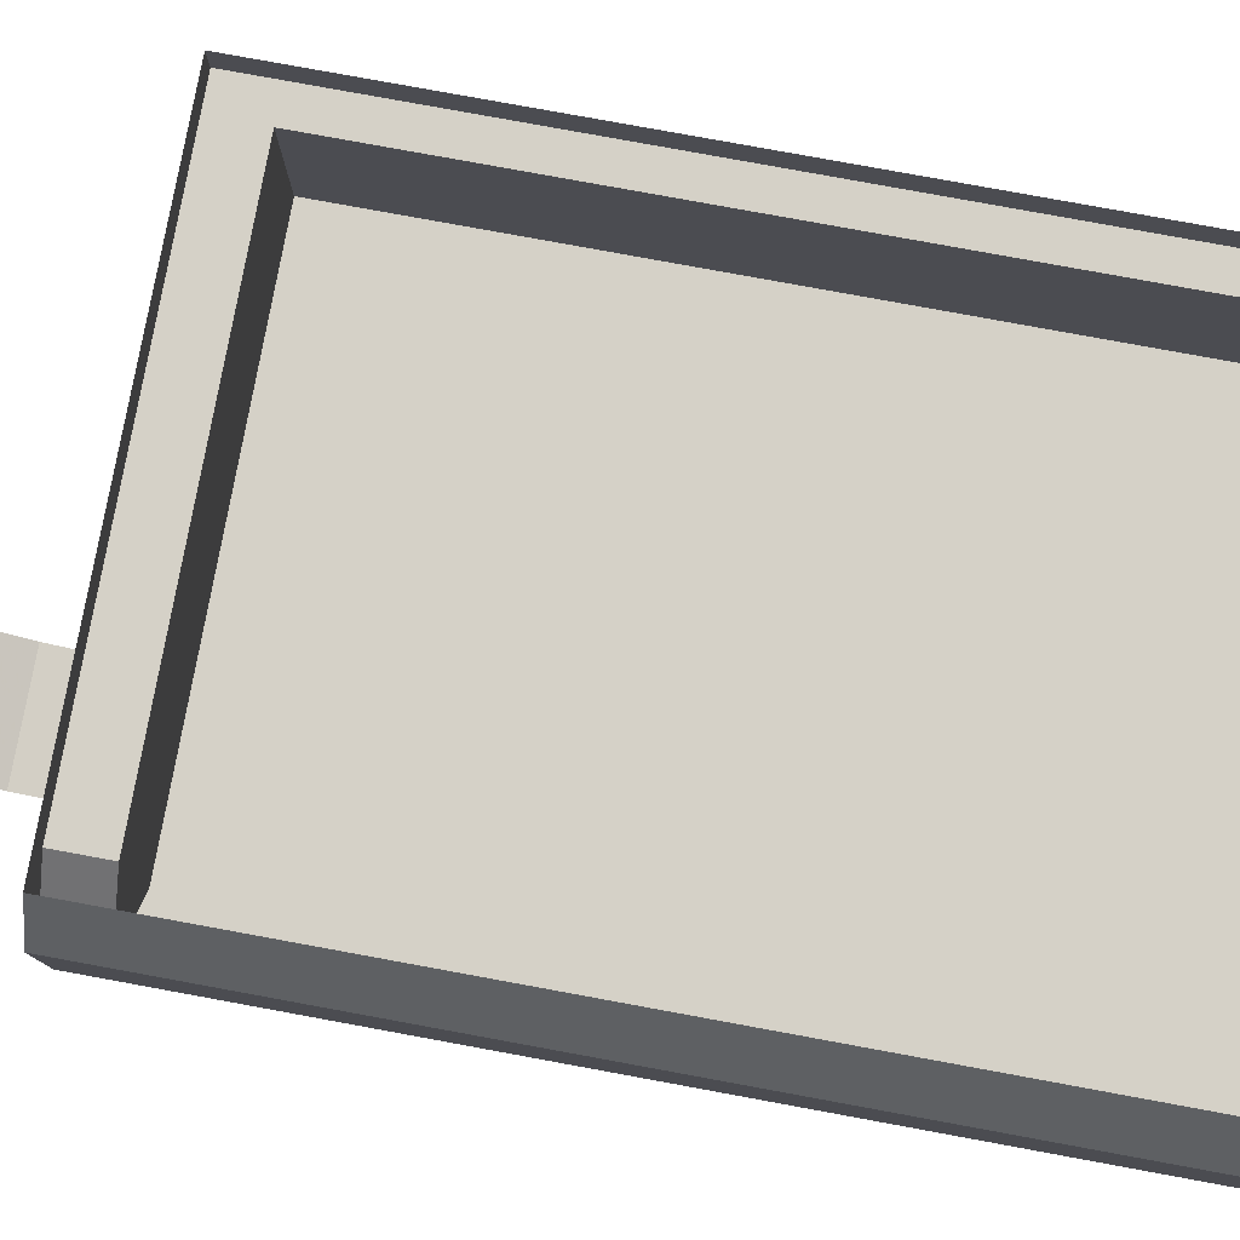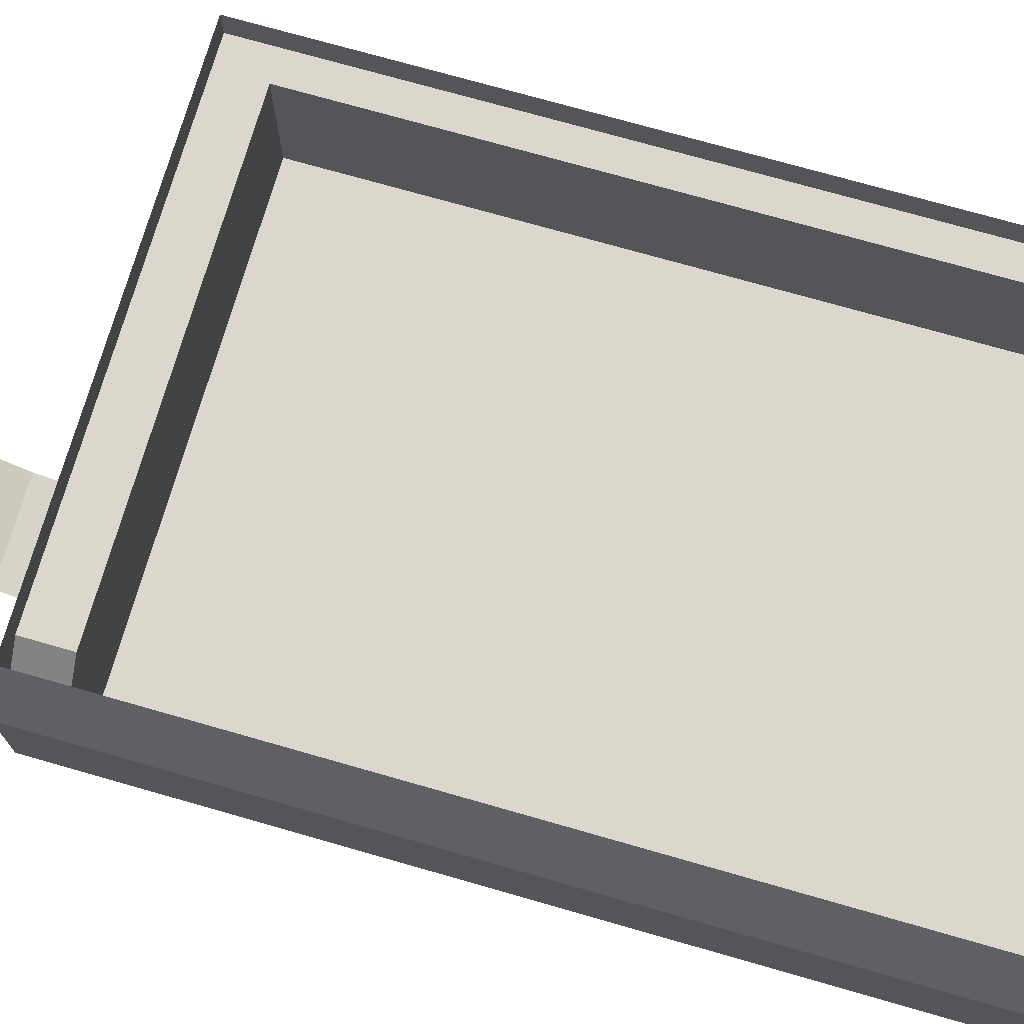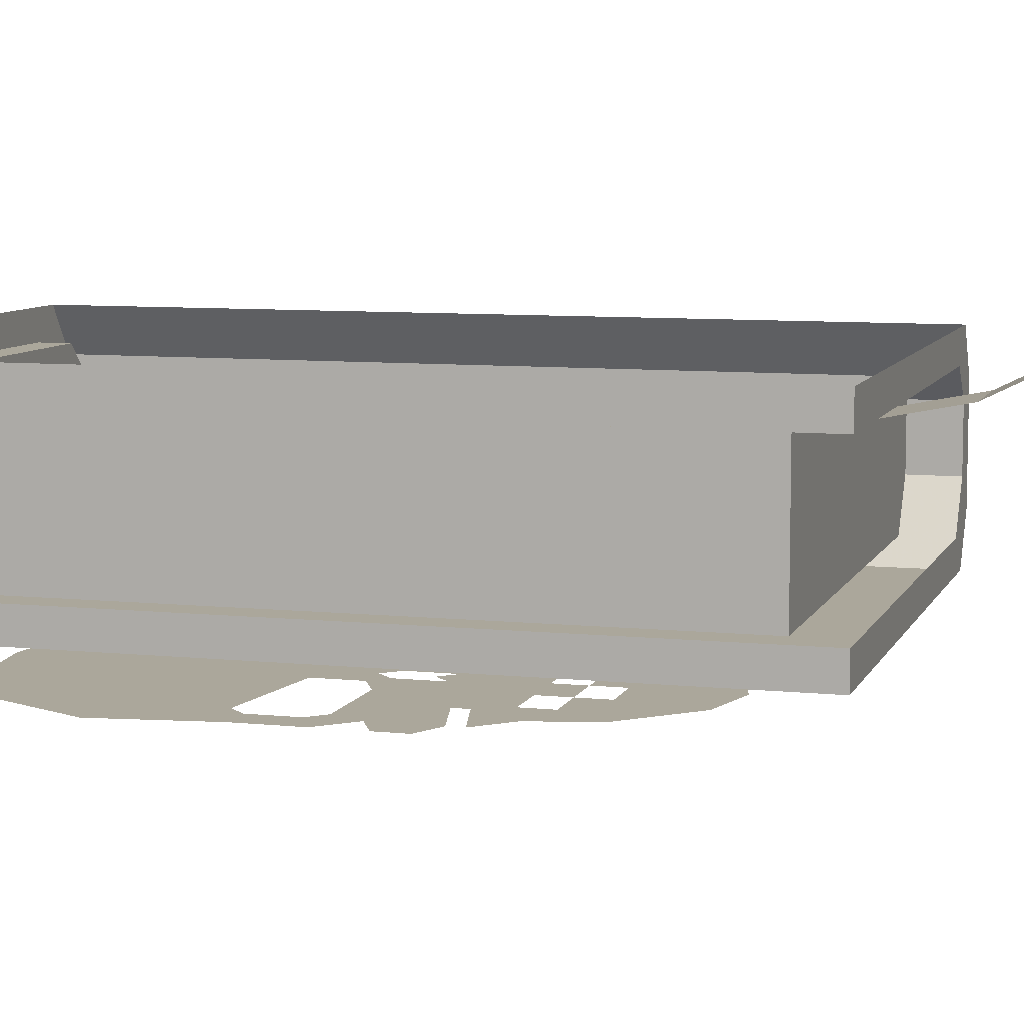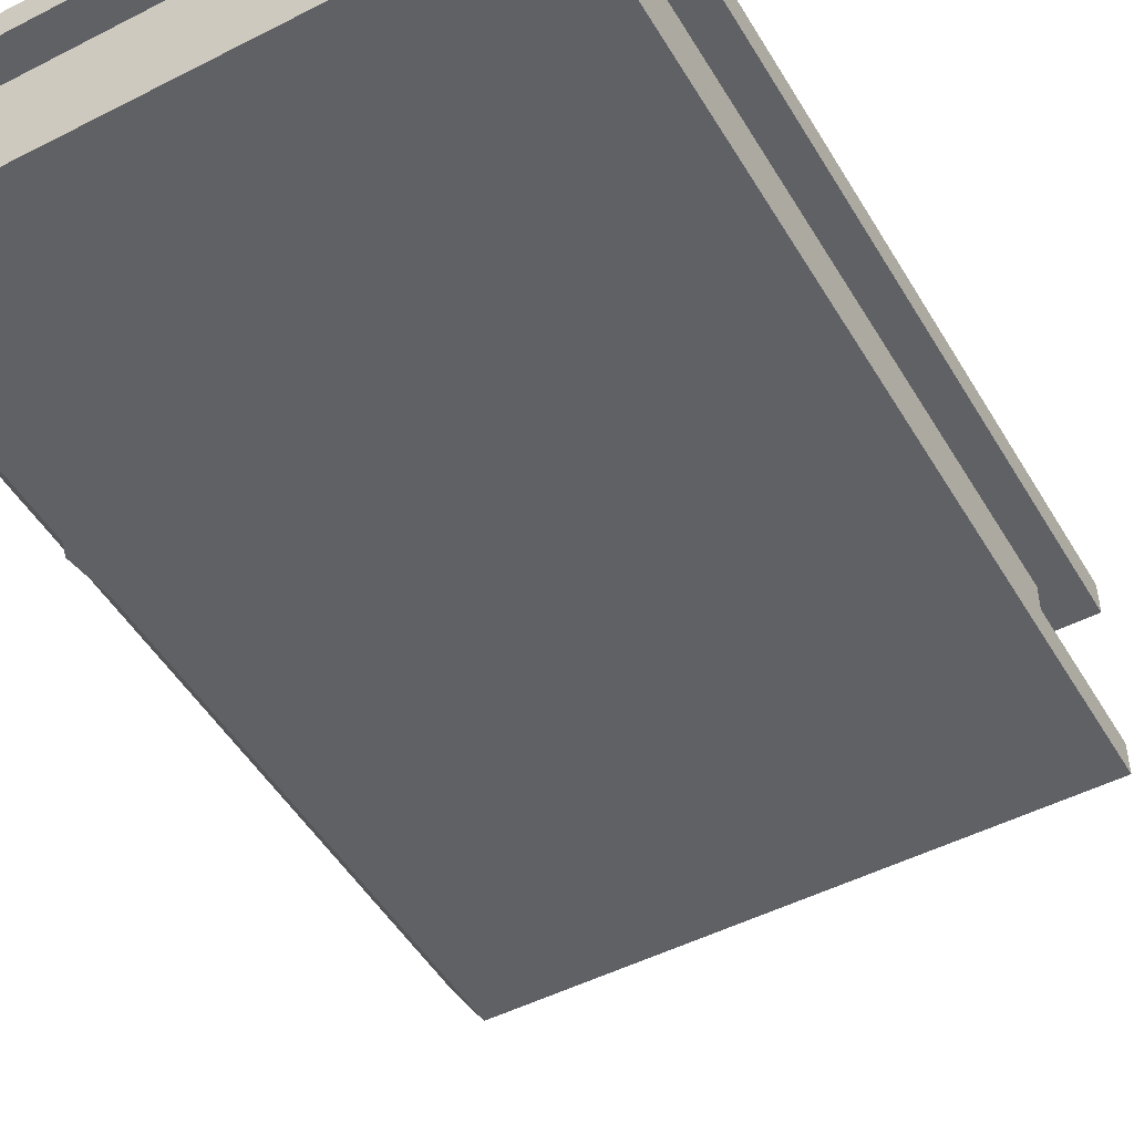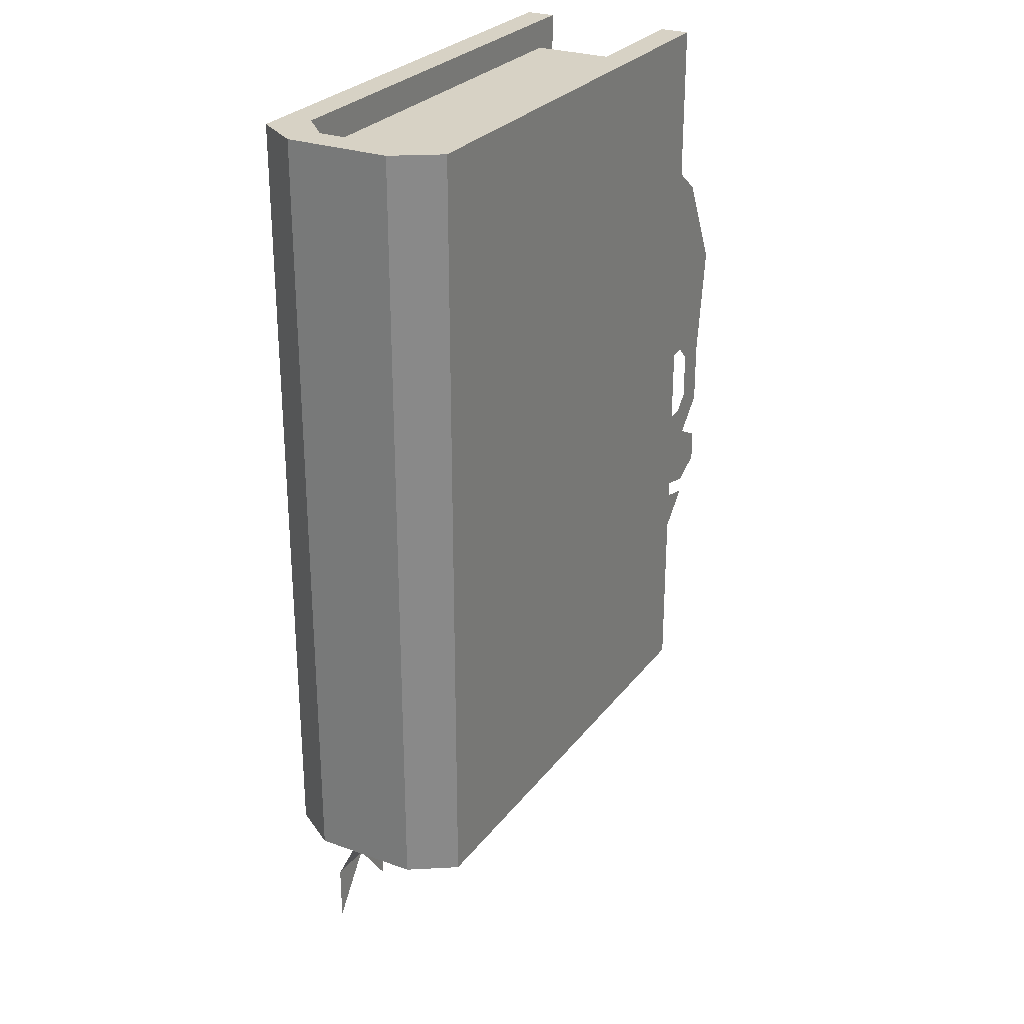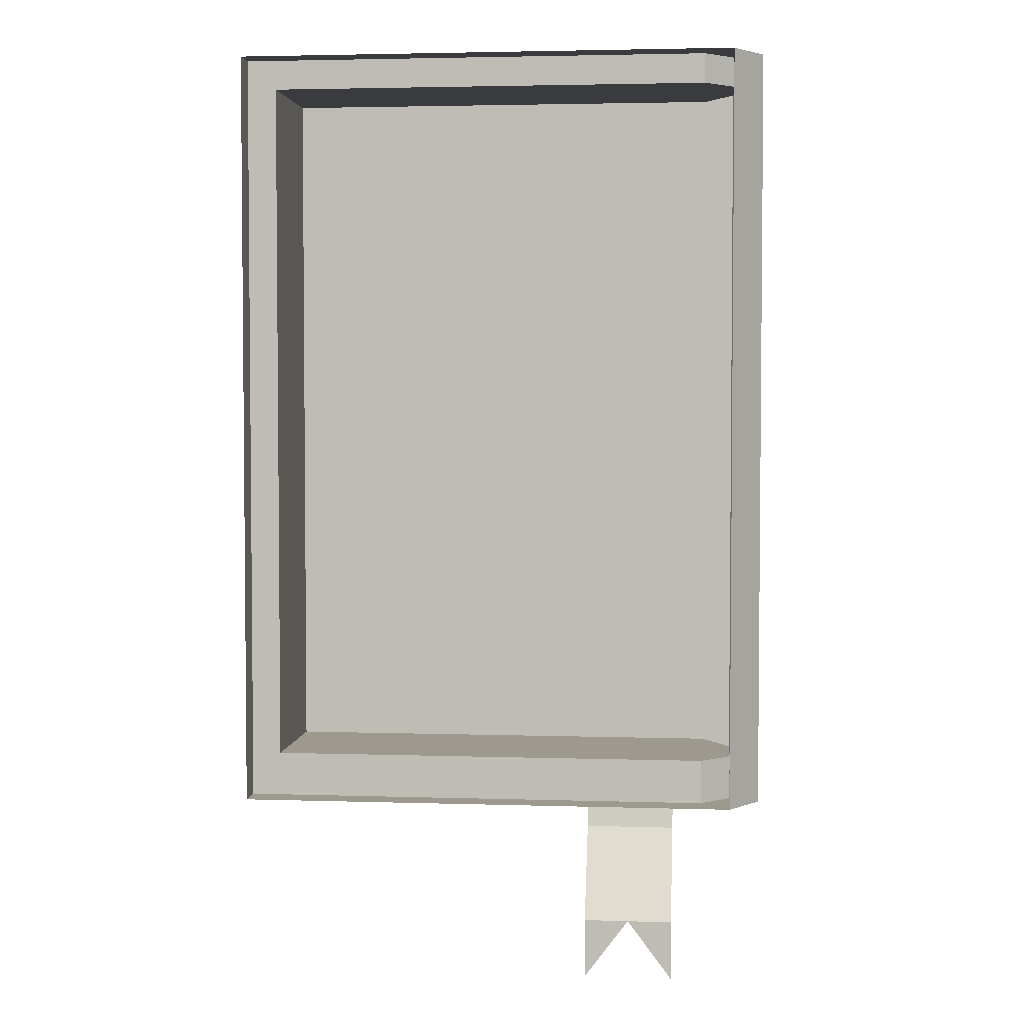
<metadata>
{"format":"obj","ext":"obj","renderer":"f3d","projection":"perspective","resolution":1024,"background":"white","views":[{"elev":79.1,"azim":-79.6,"up":"+Y"},{"elev":73.1,"azim":-74.0,"up":"+Y"},{"elev":8.1,"azim":106.3,"up":"+Y"},{"elev":-49.1,"azim":29.6,"up":"+Y"},{"elev":27.2,"azim":-61.0,"up":"+Z"},{"elev":3.4,"azim":-174.0,"up":"+Z"}]}
</metadata>
<code>
v 0.1406 -0.01562 -0.1406
v -0.1094 -0.01562 -0.1406
v -0.125 0 -0.1406
v 0.1406 0 -0.1406
v 0.1406 -0.01562 0.2656
v 0.125 -0.01562 0.25
v 0.125 -0.01562 -0.1172
v -0.1094 -0.01562 -0.1172
v -0.125 -0.03125 -0.1172
v -0.125 -0.03125 -0.1406
v -0.1406 -0.02344 -0.1406
v -0.125 0 0.2656
v -0.1406 -0.02344 0.2656
v -0.125 -0.03125 0.2656
v -0.1094 -0.01562 0.2656
v 0.1406 0 0.2656
v 0.04688 -0.01562 0.2656
v 0.04688 0 0.2656
v 0.1406 -0.1016 -0.1406
v -0.125 -0.1016 -0.1406
v -0.1094 -0.08594 -0.1406
v 0.1406 -0.08594 -0.1406
v 0.1406 -0.1016 0.2656
v -0.125 -0.1016 0.2656
v -0.1406 -0.07812 0.2656
v -0.1406 -0.07812 -0.1406
v -0.125 -0.0625 -0.1406
v -0.1094 -0.08594 -0.1172
v -0.125 -0.0625 -0.1172
v 0.125 -0.08594 -0.1172
v 0.125 -0.08594 0.25
v -0.125 -0.03125 0.25
v -0.125 -0.0625 0.25
v -0.1094 -0.08594 0.25
v -0.1094 -0.08594 0.2656
v -0.125 -0.0625 0.2656
v 0.1406 -0.08594 0.2656
v 0.04688 -0.1016 0.2656
v 0.1406 -0.1016 0.1719
v 0.1406 -0.08594 0.1719
v -0.1094 -0.01562 0.25
v -0.09375 -0.02344 -0.1562
v -0.04688 -0.02344 -0.1562
v -0.04688 -0.03125 -0.1172
v -0.09375 -0.03125 -0.1172
v -0.09375 -0.007812 -0.1875
v -0.04688 -0.007812 -0.1875
v -0.07031 0 -0.2031
v -0.09375 0 -0.2031
v -0.09375 0 -0.2344
v -0.04688 0 -0.2031
v -0.04688 0 -0.2344
v -0.09375 -0.03125 0.25
v -0.04688 -0.03125 0.25
v -0.04688 -0.01562 0.25
v -0.09375 -0.01562 0.25
v 0.04688 -0.08594 0.2656
v 0.1406 -0.1016 -0.04688
v 0.04688 -0.1016 -0.1406
v 0.1406 -0.08594 -0.04688
v 0.04688 -0.08594 -0.1406
v 0.1406 -0.01562 0.1719
v 0.1406 0 0.1719
v 0.04688 -0.01562 -0.1406
v 0.04688 0 -0.1406
v 0.1406 -0.01562 -0.04688
v 0.1406 0 -0.04688
v -0.02344 -0.1328 -0.01562
v -0.02344 -0.1328 0
v -0.04688 -0.1328 0
v -0.04688 -0.1328 -0.01562
v -0.07031 -0.1328 -0.007812
v -0.04688 -0.1328 -0.03125
v -0.0625 -0.1328 -0.03906
v -0.03125 -0.1328 -0.07031
v -0.02344 -0.1328 -0.03125
v 0 -0.1328 -0.07812
v 0 -0.1328 -0.03125
v 0 -0.1328 -0.01562
v -0.1016 -0.1328 0.0625
v -0.08594 -0.1328 0.04688
v -0.07812 -0.1328 0.0625
v -0.08594 -0.1328 0.07031
v -0.1016 -0.1328 0.09375
v -0.08594 -0.1328 0.09375
v -0.1094 -0.1328 0.1484
v -0.07812 -0.1328 0.1016
v -0.08594 -0.1328 0.1953
v -0.05469 -0.1328 0.2188
v 0 -0.1328 0.2266
v 0.07812 -0.1328 0.1016
v 0.05469 -0.1328 0.2188
v 0.08594 -0.1328 0.1953
v 0.1094 -0.1328 0.1484
v 0.08594 -0.1328 0.09375
v 0.1016 -0.1328 0.09375
v 0.1016 -0.1328 0.0625
v 0.08594 -0.1328 0.07031
v 0.07812 -0.1328 0.0625
v 0.08594 -0.1328 0.04688
v 0.007812 -0.1328 0.03906
v 0.05469 -0.1328 0.02344
v 0.1016 -0.1328 0.03906
v 0.1016 -0.1328 0.02344
v 0.08594 -0.1328 0.01562
v -0.1016 -0.1328 0.03906
v -0.1016 -0.1328 0.02344
v -0.08594 -0.1328 0.01562
v -0.05469 -0.1328 0.02344
v -0.007812 -0.1328 0.03906
v -0.03125 -0.1328 0.0625
v -0.007812 -0.1328 0.0625
v -0.01562 -0.1328 0.07031
v 0 -0.1328 0.07031
v -0.01562 -0.1328 0.09375
v 0.01562 -0.1328 0.09375
v -0.05469 -0.1328 0.01562
v -0.08594 -0.1328 0.007812
v 0 -0.1328 0
v 0 -0.1328 0.04688
v 0.03125 -0.1328 0.0625
v 0.007812 -0.1328 0.0625
v 0.01562 -0.1328 0.07031
v 0.04688 -0.1328 0
v 0.02344 -0.1328 0
v 0.02344 -0.1328 -0.01562
v 0.07031 -0.1328 -0.007812
v 0.08594 -0.1328 0.007812
v 0.05469 -0.1328 0.01562
v 0.02344 -0.1328 -0.03125
v 0.03125 -0.1328 -0.07031
v 0.04688 -0.1328 -0.03125
v 0.04688 -0.1328 -0.01562
v 0.0625 -0.1328 -0.03906
f 1 2 3
f 1 3 4
f 1 4 5
f 2 10 3
f 3 10 11
f 3 11 12
f 12 11 13
f 12 13 14
f 12 14 15
f 12 15 16
f 16 15 5
f 16 5 4
f 21 27 28
f 28 27 29
f 34 33 35
f 35 33 36
f 1 5 6
f 1 6 7
f 1 7 2
f 2 7 8
f 2 8 9
f 2 9 10
f 19 20 21
f 19 21 22
f 19 22 23
f 20 26 27
f 20 27 21
f 35 36 24
f 35 24 37
f 37 24 23
f 37 23 22
f 41 6 5
f 41 5 15
f 41 15 14
f 41 14 32
f 36 33 32
f 36 32 14
f 36 14 13
f 36 13 25
f 36 25 24
f 29 27 10
f 29 10 9
f 26 25 13
f 26 13 11
f 26 11 10
f 26 10 27
f 5 16 17
f 17 16 18
f 23 37 38
f 23 39 40
f 23 40 37
f 38 37 57
f 58 19 22
f 58 22 60
f 19 59 61
f 19 61 22
f 5 62 63
f 5 63 16
f 1 64 65
f 1 65 4
f 1 4 66
f 66 4 67
f 68 69 70
f 68 70 71
f 71 70 72
f 71 72 73
f 73 72 74
f 73 74 75
f 73 75 76
f 76 75 77
f 76 77 78
f 76 78 79
f 76 79 68
f 80 81 82
f 80 82 83
f 80 83 84
f 84 83 85
f 84 85 86
f 86 85 87
f 86 87 88
f 88 87 89
f 89 87 90
f 90 87 91
f 90 91 92
f 92 91 93
f 93 91 94
f 94 91 95
f 94 95 96
f 96 95 97
f 97 95 98
f 97 98 99
f 97 99 100
f 100 99 101
f 100 101 102
f 100 102 103
f 103 102 104
f 104 102 105
f 106 107 108
f 106 108 109
f 106 109 81
f 81 109 110
f 81 110 111
f 81 111 82
f 110 112 111
f 111 112 113
f 113 112 114
f 113 114 115
f 115 114 116
f 115 116 87
f 87 116 91
f 70 69 110
f 70 110 117
f 70 117 72
f 72 117 118
f 69 119 110
f 110 119 101
f 110 101 120
f 110 109 117
f 101 121 122
f 122 121 114
f 114 121 123
f 114 123 116
f 99 121 101
f 124 101 125
f 125 101 119
f 125 119 79
f 125 79 126
f 124 127 128
f 124 128 129
f 124 129 101
f 101 129 102
f 78 77 130
f 130 77 131
f 130 131 132
f 130 132 126
f 126 132 133
f 133 132 134
f 133 134 127
f 133 127 124
f 132 131 134
f 19 23 20
f 20 23 24
f 20 24 25
f 20 25 26
f 28 29 30
f 30 29 7
f 30 7 6
f 30 6 31
f 31 6 32
f 31 32 33
f 31 33 34
f 41 32 6
f 29 9 7
f 7 9 8
f 23 38 39
f 58 59 19
f 42 43 44
f 42 44 45
f 46 47 43
f 46 43 42
f 53 54 55
f 53 55 56
f 48 47 46
f 48 46 49
f 48 49 50
f 48 51 47
f 51 48 52

</code>
